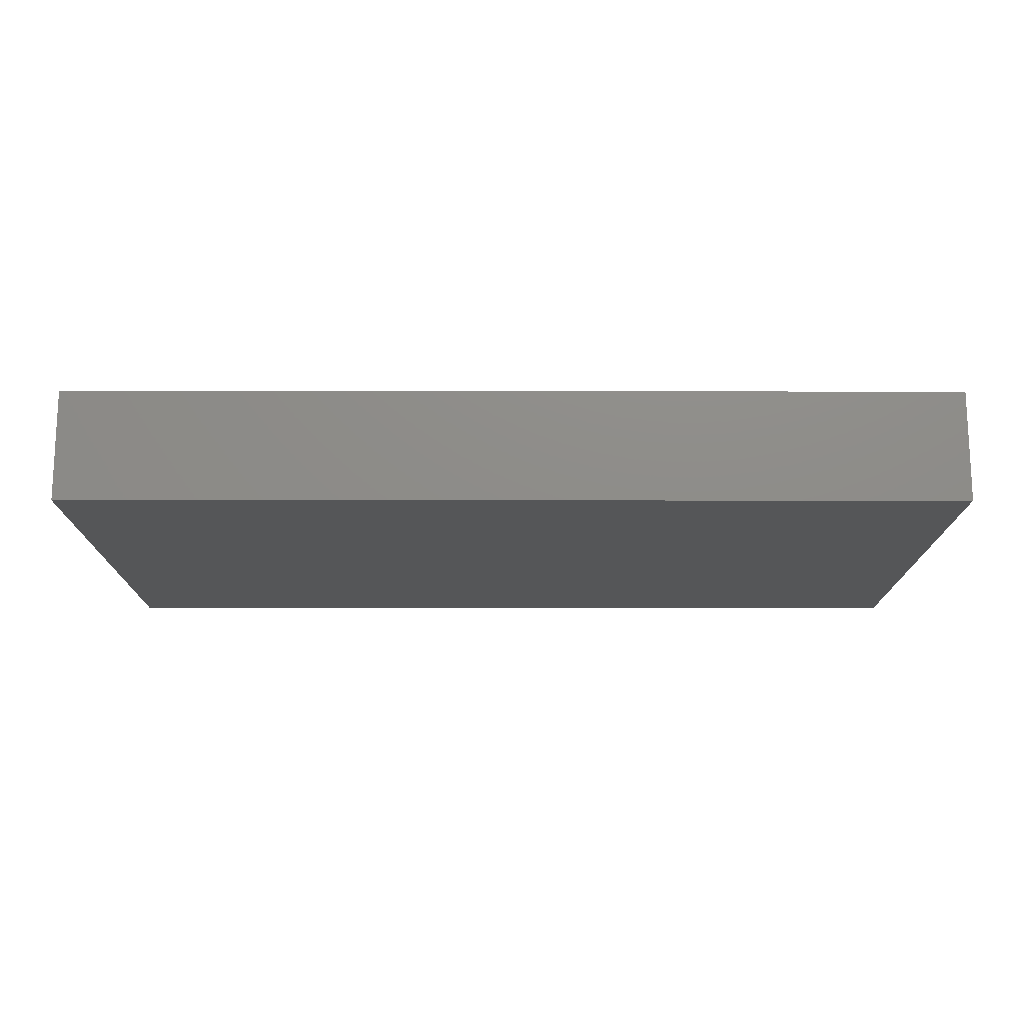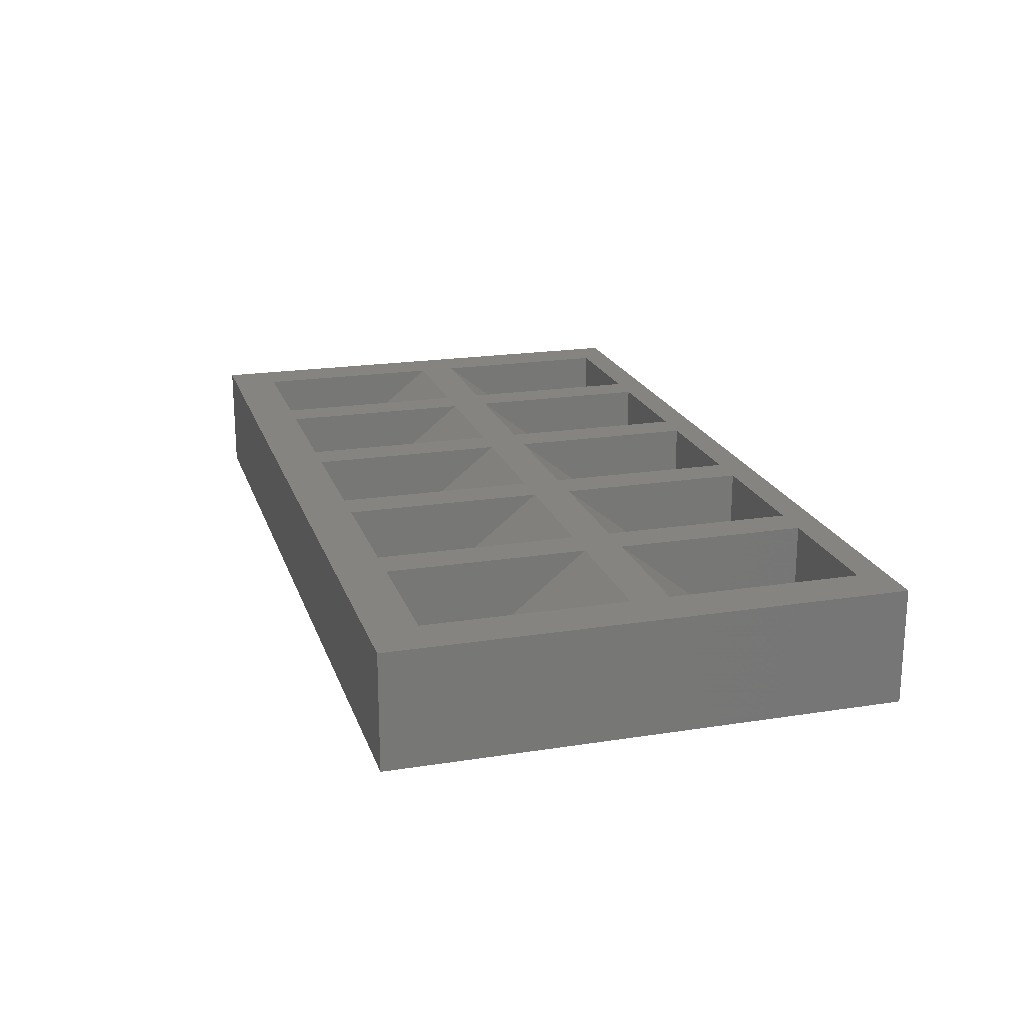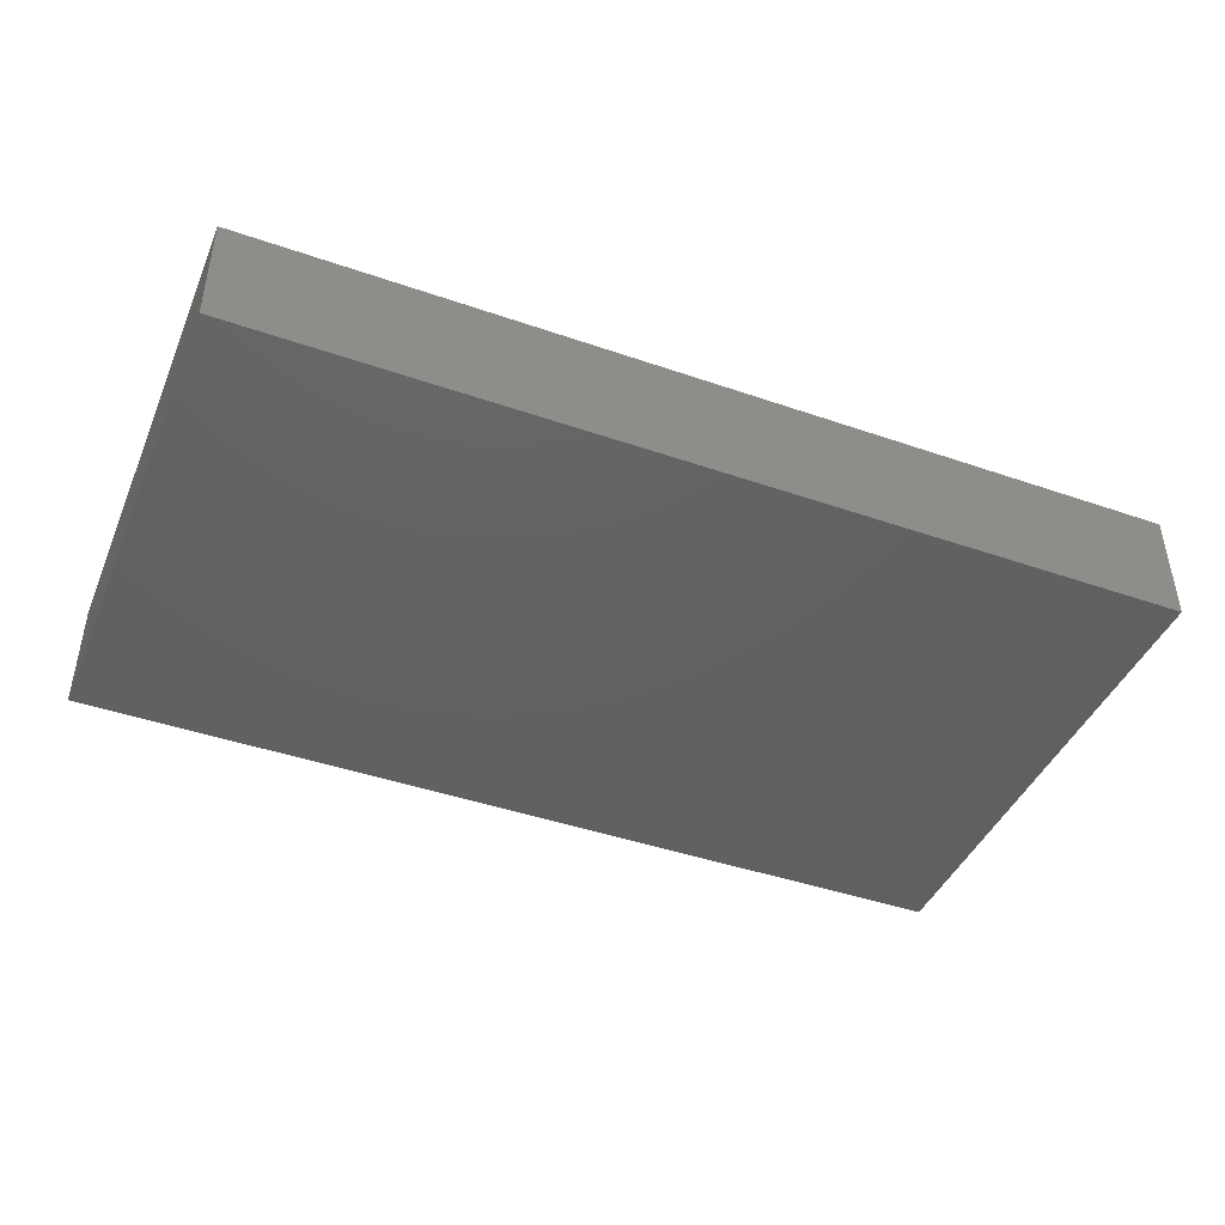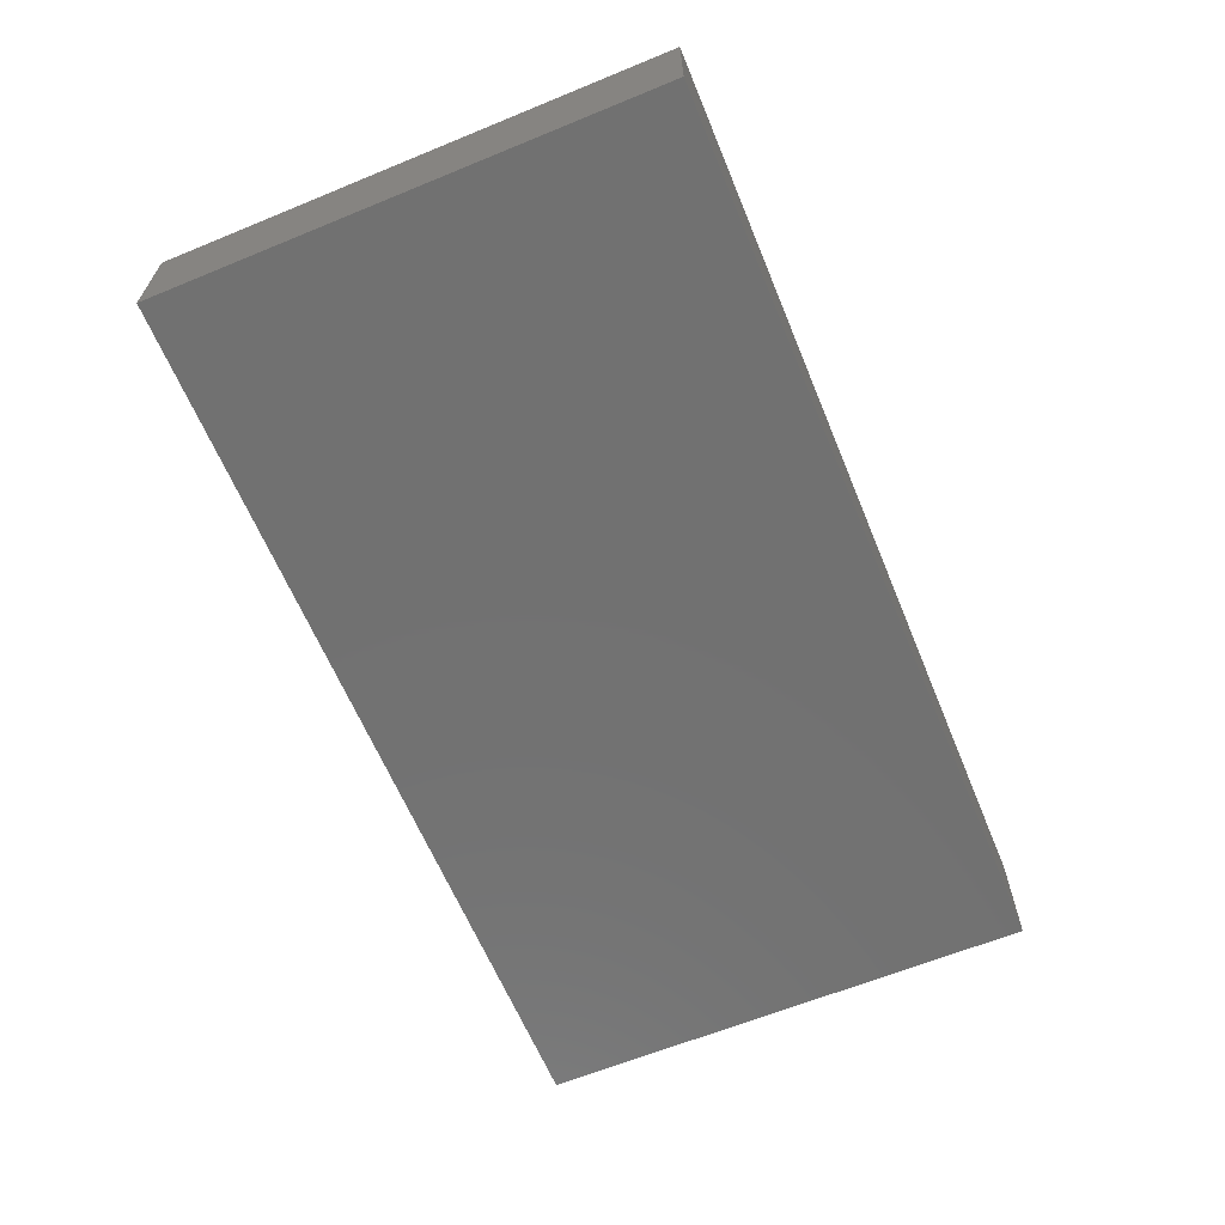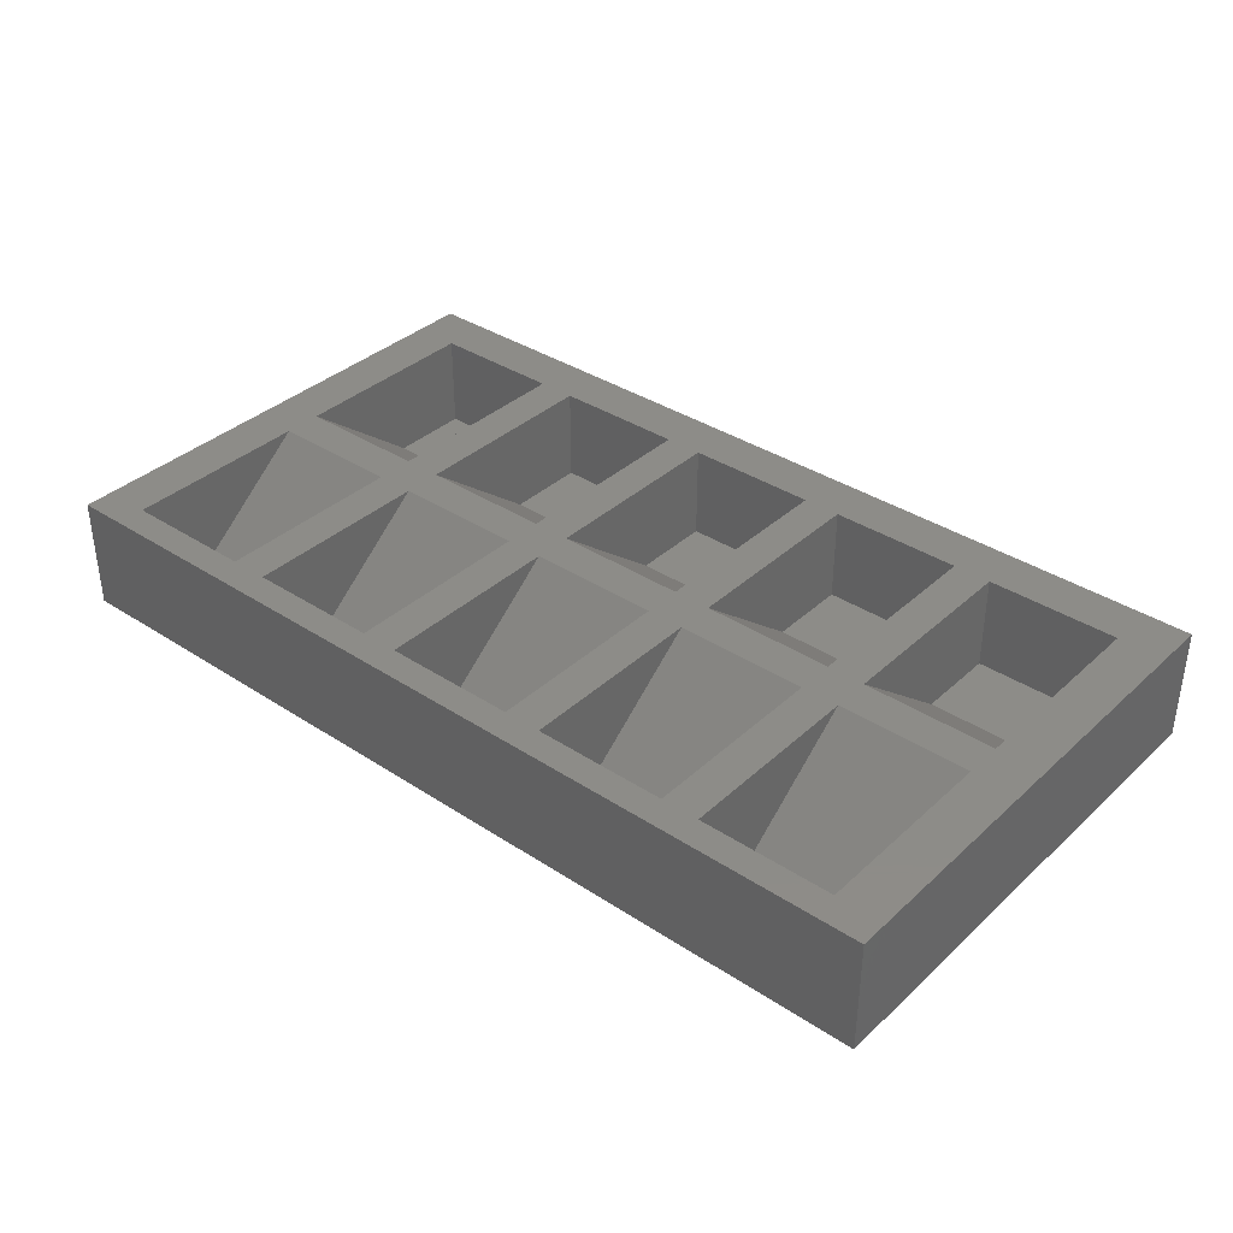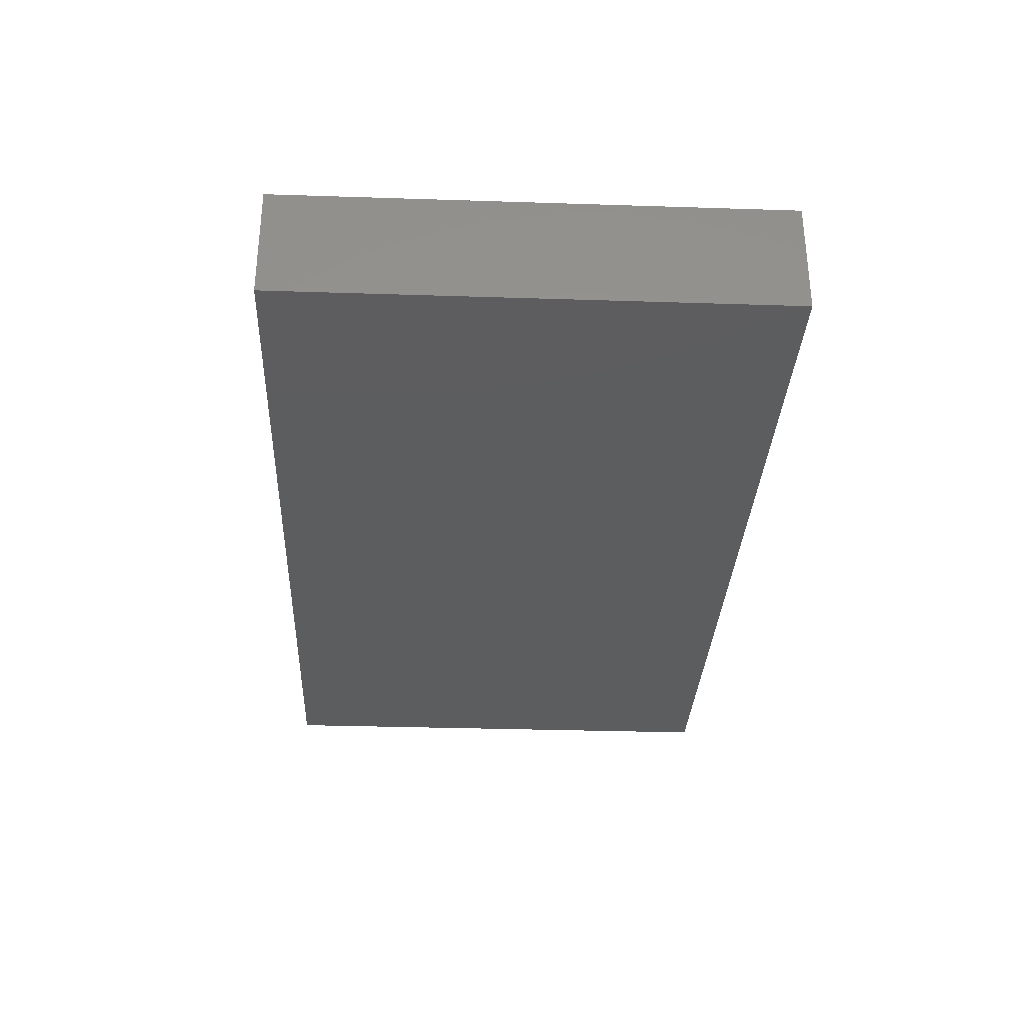
<metadata>
{"format":"stl","ext":"stl","renderer":"f3d","projection":"perspective","resolution":1024,"background":"white","views":[{"elev":-15.3,"azim":179.9,"up":"+Z"},{"elev":20.1,"azim":73.9,"up":"+Z"},{"elev":-43.4,"azim":157.8,"up":"+Z"},{"elev":-63.3,"azim":-67.5,"up":"+Z"},{"elev":36.5,"azim":-139.6,"up":"+Z"},{"elev":-31.9,"azim":-92.6,"up":"+Z"}]}
</metadata>
<code>
# stl→obj: 104 verts, 204 faces
v 2 30 12
v 16 26 12
v 16 30 12
v 2 26 12
v 18 53 12
v 2 50 12
v 16 50 12
v -3 53 12
v -2.699e-31 53 12
v 0 53 12
v 20 30 12
v 34 26 12
v 34 30 12
v 20 26 12
v 36 53 12
v 20 50 12
v 34 50 12
v 38 30 12
v 52 26 12
v 52 30 12
v 38 26 12
v 54 53 12
v 38 50 12
v 52 50 12
v 56 30 12
v 70 26 12
v 70 30 12
v 56 26 12
v 72 53 12
v 56 50 12
v 70 50 12
v 74 30 12
v 88 26 12
v 88 30 12
v 74 26 12
v 90 53 12
v 74 50 12
v 88 50 12
v 93 53 12
v 93 0 12
v 88 5 12
v 74 5 12
v 70 5 12
v 56 5 12
v 52 5 12
v 38 5 12
v 34 5 12
v -3 0 12
v 20 5 12
v 16 5 12
v 2 5 12
v 90 30 0
v 90 53 0
v 90 30 12
v 93 0 0
v 93 53 0
v 72 53 0
v 54 53 0
v 36 53 0
v -3 0 0
v 18 53 0
v -2.699e-31 53 0
v 0 53 0
v -3 53 0
v 2 13.5 2
v 2 5 2
v 16 13.5 2
v 16 5 2
v 20 13.5 2
v 20 5 2
v 34 13.5 2
v 34 5 2
v 38 13.5 2
v 38 5 2
v 52 13.5 2
v 52 5 2
v 56 13.5 2
v 56 5 2
v 70 13.5 2
v 70 5 2
v 74 13.5 2
v 74 5 2
v 88 13.5 2
v 88 5 2
v 16 42.5 2
v 16 50 2
v 2 42.5 2
v 2 50 2
v 34 42.5 2
v 34 50 2
v 20 42.5 2
v 20 50 2
v 52 42.5 2
v 52 50 2
v 38 42.5 2
v 38 50 2
v 70 42.5 2
v 70 50 2
v 56 42.5 2
v 56 50 2
v 88 42.5 2
v 88 50 2
v 74 42.5 2
v 74 50 2
f 1 2 3
f 2 1 4
f 5 6 7
f 8 1 6
f 1 8 4
f 9 6 10
f 10 6 5
f 11 12 13
f 12 11 14
f 15 16 17
f 3 11 16
f 11 3 14
f 7 16 5
f 5 16 15
f 18 19 20
f 19 18 21
f 22 23 24
f 13 18 23
f 18 13 21
f 17 23 15
f 15 23 22
f 25 26 27
f 26 25 28
f 29 30 31
f 20 25 30
f 25 20 28
f 24 30 22
f 22 30 29
f 32 33 34
f 33 32 35
f 36 37 38
f 27 32 37
f 32 27 35
f 31 37 29
f 29 37 36
f 38 39 36
f 39 38 34
f 33 39 34
f 39 33 40
f 41 40 33
f 42 40 41
f 37 31 27
f 26 35 27
f 35 26 42
f 43 42 26
f 43 40 42
f 44 40 43
f 30 24 20
f 19 28 20
f 28 19 44
f 45 44 19
f 45 40 44
f 46 40 45
f 23 17 13
f 12 21 13
f 21 12 46
f 47 46 12
f 48 46 47
f 48 47 49
f 16 7 3
f 2 14 3
f 14 2 49
f 50 49 2
f 48 49 50
f 48 50 51
f 8 6 9
f 48 4 8
f 46 48 40
f 4 48 51
f 52 36 53
f 36 52 54
f 55 53 56
f 55 57 53
f 55 58 57
f 55 59 58
f 60 59 55
f 59 60 61
f 61 62 63
f 61 60 62
f 62 60 64
f 60 40 48
f 40 60 55
f 60 8 64
f 8 60 48
f 62 8 9
f 8 62 64
f 40 56 39
f 56 40 55
f 56 36 39
f 36 56 53
f 51 65 4
f 65 51 66
f 50 67 68
f 67 50 2
f 65 68 67
f 68 65 66
f 68 51 50
f 51 68 66
f 4 67 2
f 67 4 65
f 49 69 14
f 69 49 70
f 47 71 72
f 71 47 12
f 69 72 71
f 72 69 70
f 72 49 47
f 49 72 70
f 14 71 12
f 71 14 69
f 46 73 21
f 73 46 74
f 45 75 76
f 75 45 19
f 73 76 75
f 76 73 74
f 76 46 45
f 46 76 74
f 21 75 19
f 75 21 73
f 44 77 28
f 77 44 78
f 43 79 80
f 79 43 26
f 77 80 79
f 80 77 78
f 80 44 43
f 44 80 78
f 28 79 26
f 79 28 77
f 42 81 35
f 81 42 82
f 41 83 84
f 83 41 33
f 81 84 83
f 84 81 82
f 84 42 41
f 42 84 82
f 35 83 33
f 83 35 81
f 10 63 62
f 10 62 9
f 61 10 5
f 10 61 63
f 85 7 86
f 7 85 3
f 6 87 88
f 87 6 1
f 88 85 86
f 85 88 87
f 87 3 85
f 3 87 1
f 88 7 6
f 7 88 86
f 59 5 15
f 5 59 61
f 89 17 90
f 17 89 13
f 16 91 92
f 91 16 11
f 92 89 90
f 89 92 91
f 91 13 89
f 13 91 11
f 92 17 16
f 17 92 90
f 58 15 22
f 15 58 59
f 93 24 94
f 24 93 20
f 23 95 96
f 95 23 18
f 96 93 94
f 93 96 95
f 95 20 93
f 20 95 18
f 96 24 23
f 24 96 94
f 57 22 29
f 22 57 58
f 97 31 98
f 31 97 27
f 30 99 100
f 99 30 25
f 100 97 98
f 97 100 99
f 99 27 97
f 27 99 25
f 100 31 30
f 31 100 98
f 54 53 36
f 53 54 52
f 53 29 36
f 29 53 57
f 101 38 102
f 38 101 34
f 37 103 104
f 103 37 32
f 104 101 102
f 101 104 103
f 103 34 101
f 34 103 32
f 104 38 37
f 38 104 102

</code>
